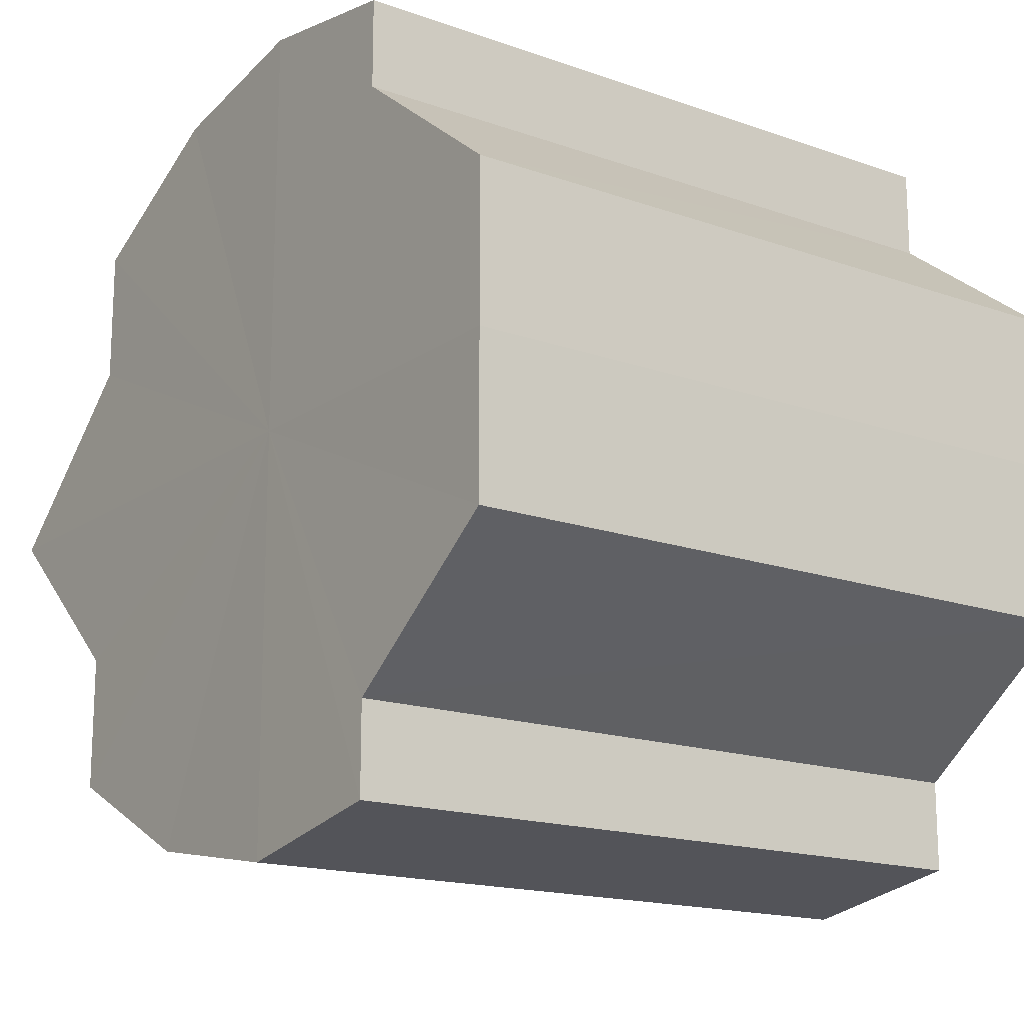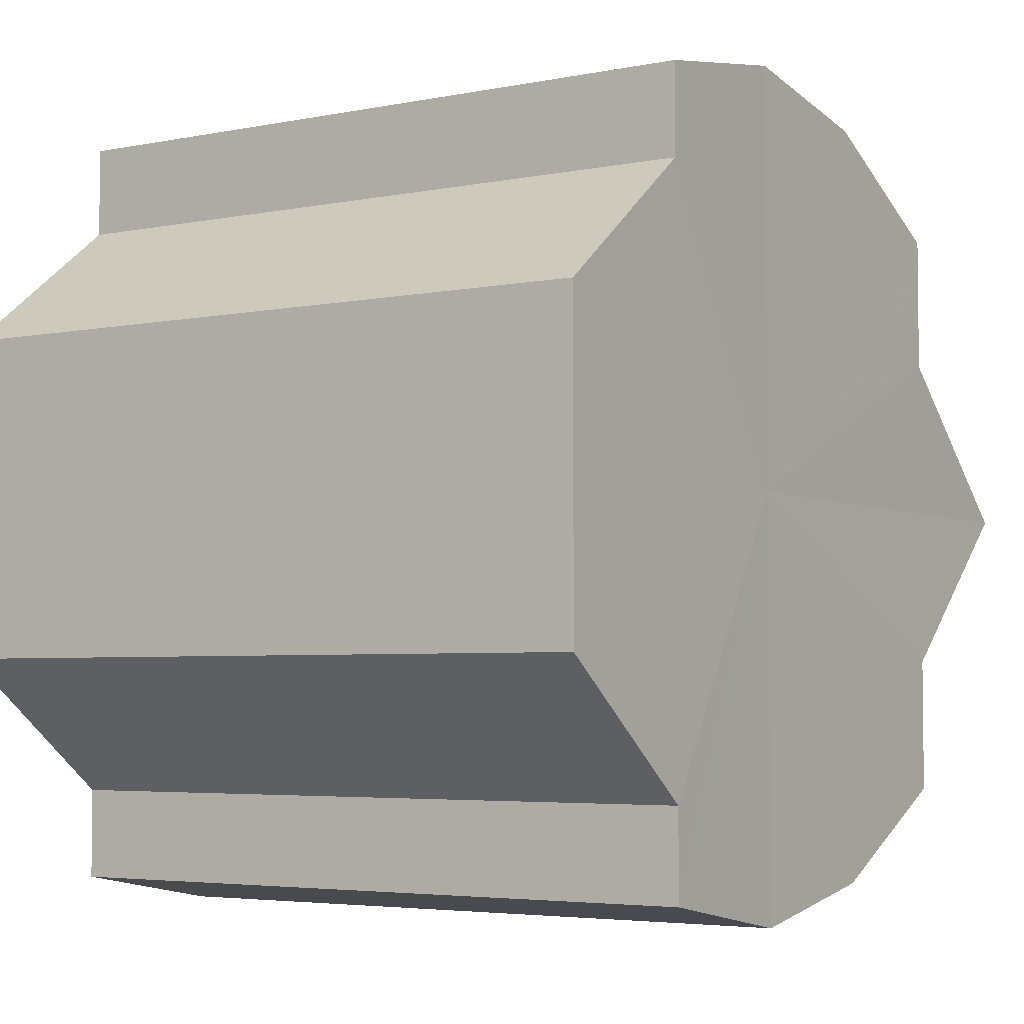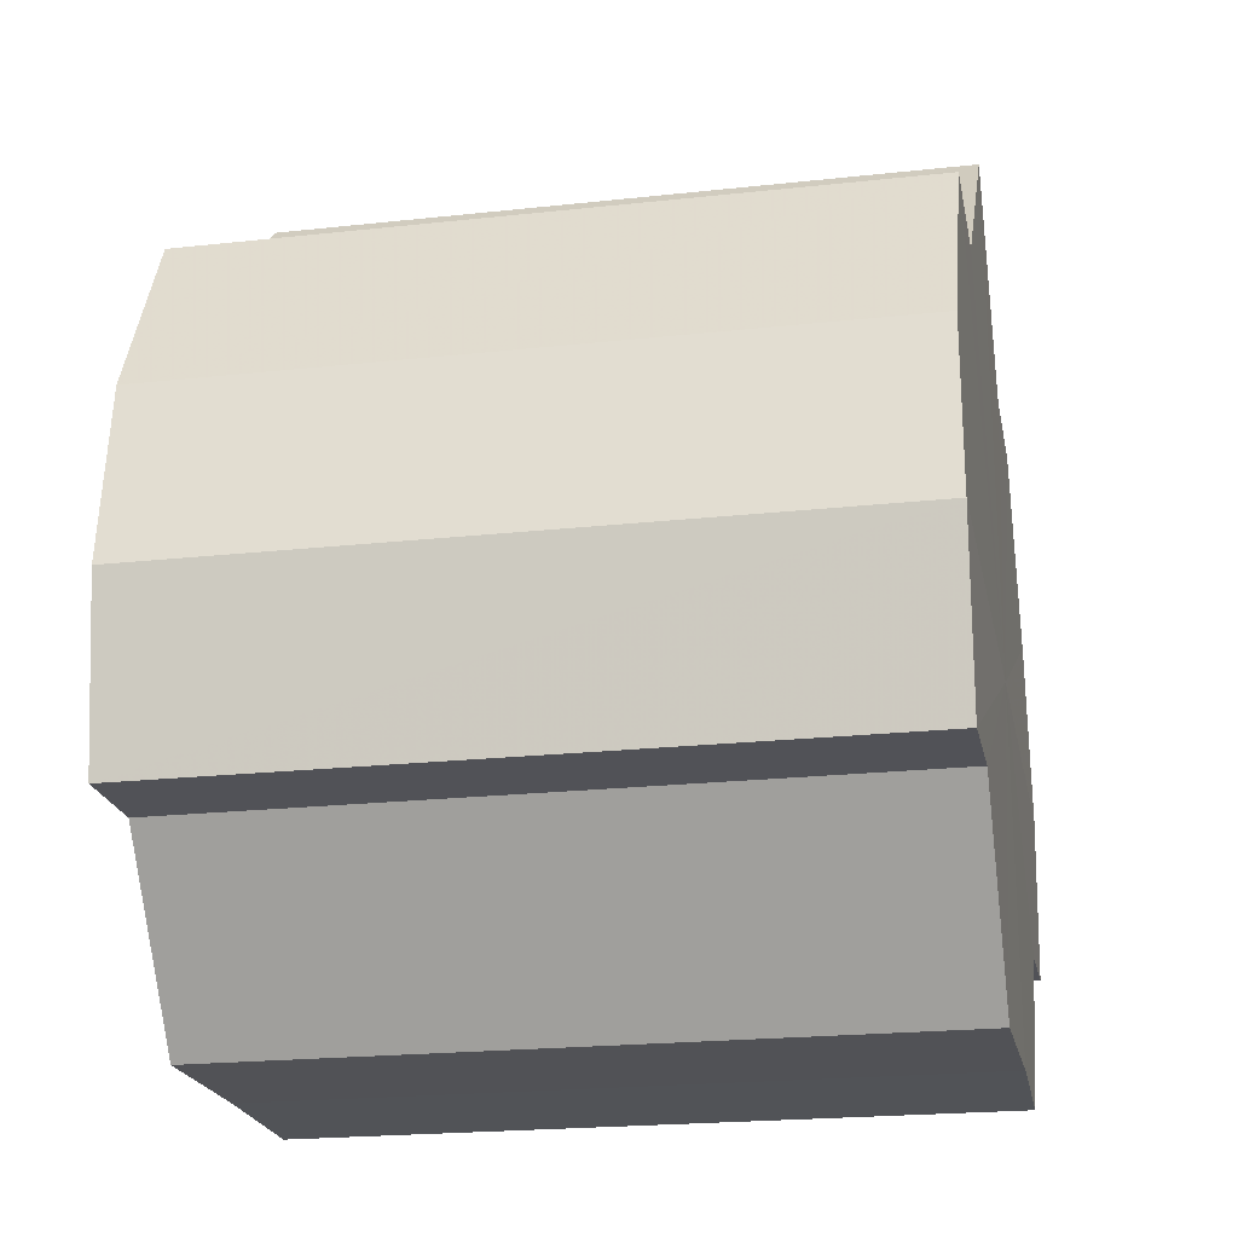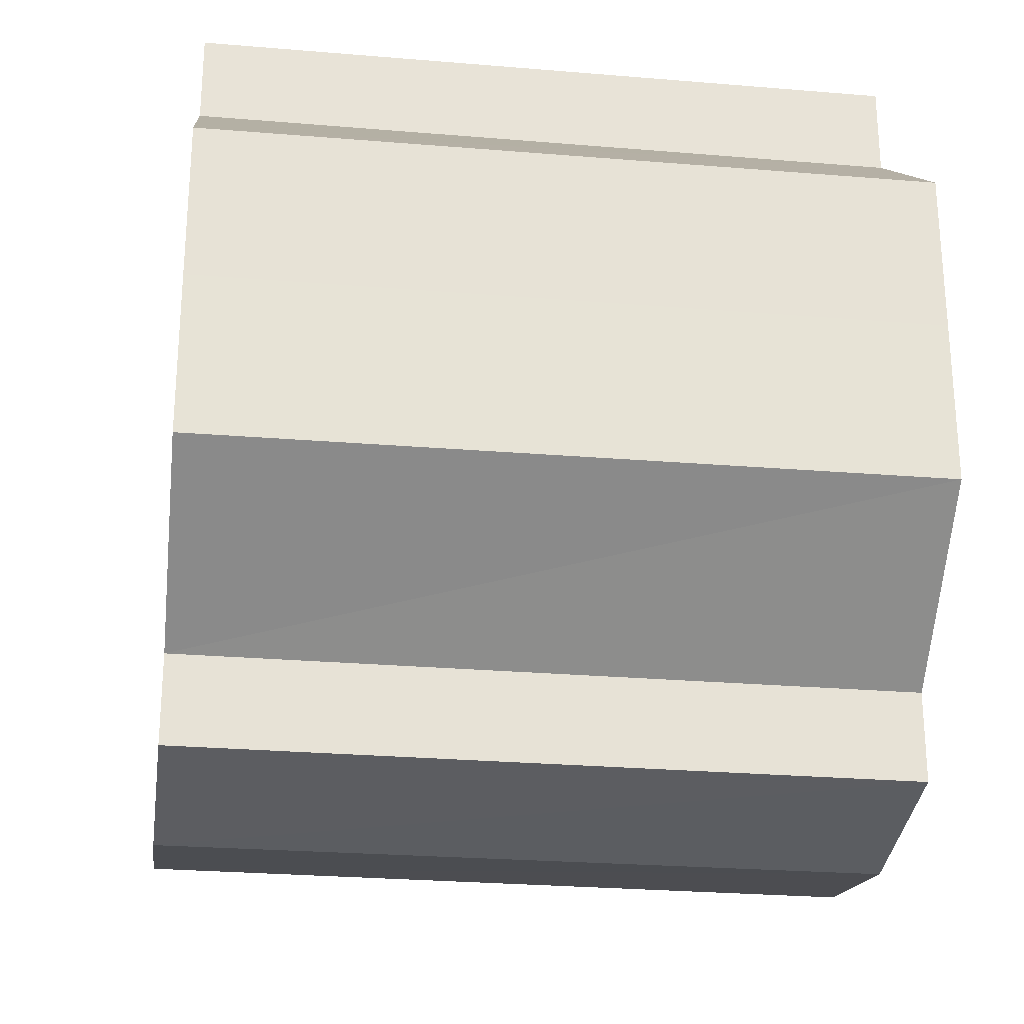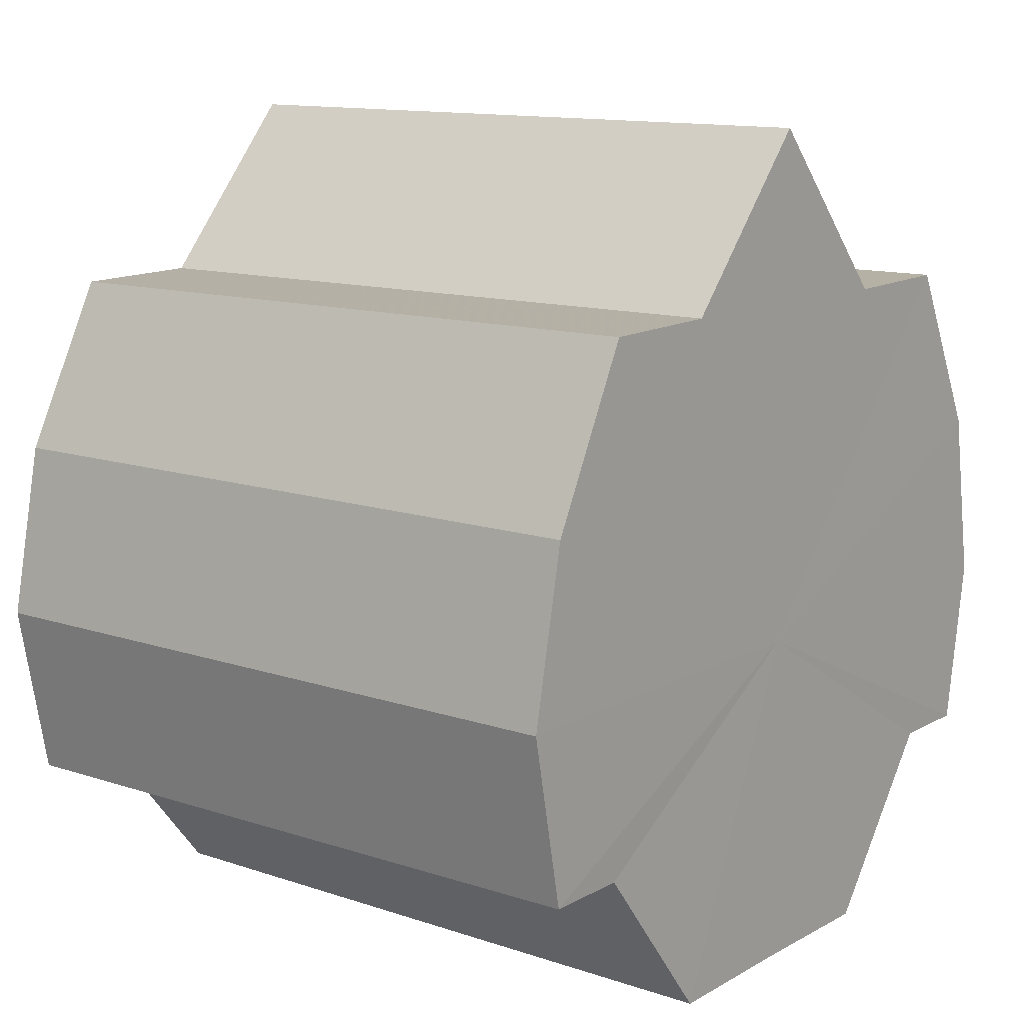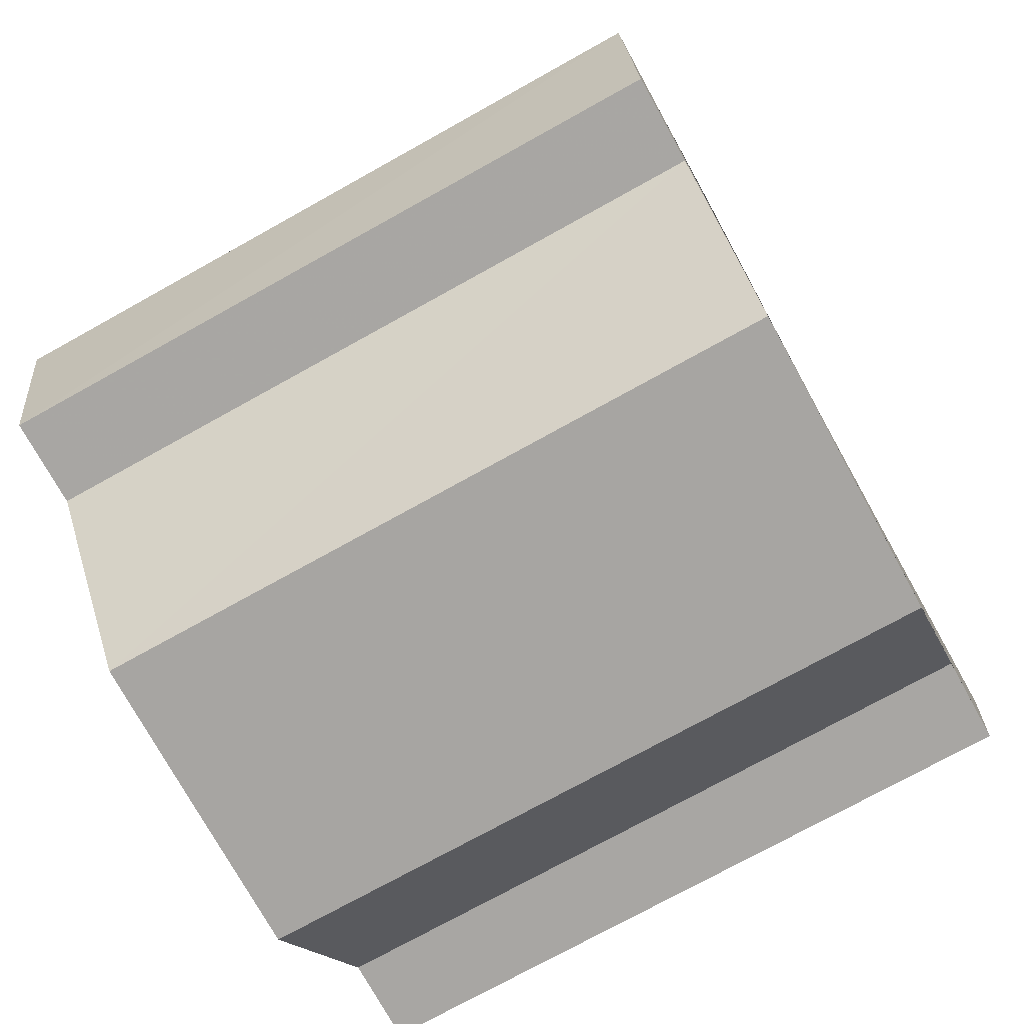
<metadata>
{"format":"obj","ext":"obj","renderer":"f3d","projection":"perspective","resolution":1024,"background":"white","views":[{"elev":-16.5,"azim":-35.7,"up":"+Z"},{"elev":-4.2,"azim":33.5,"up":"+Z"},{"elev":-21.5,"azim":-168.9,"up":"+Y"},{"elev":-26.3,"azim":-7.6,"up":"+Z"},{"elev":12.3,"azim":-142.3,"up":"+Y"},{"elev":-74.1,"azim":-151.0,"up":"+Y"}]}
</metadata>
<code>
o 14676
v 2231 1863 8.128
v 2231 1863 8.126
v 2231 1863 8.128
v 2231 1863 8.121
v 2231 1863 8.126
v 2231 1863 8.126
v 2231 1863 8.126
v 2231 1863 8.114
v 2231 1863 8.121
v 2231 1863 8.104
v 2231 1863 8.114
v 2231 1863 8.121
v 2231 1863 8.121
v 2231 1863 8.114
v 2231 1863 8.114
v 2231 1863 8.104
v 2231 1863 8.104
v 2231 1863 8.095
v 2231 1863 8.095
v 2231 1863 8.088
v 2231 1863 8.088
v 2231 1863 8.083
v 2231 1863 8.083
v 2231 1863 8.081
v 2231 1863 8.081
v 2231 1863 8.083
v 2231 1863 8.083
v 2231 1863 8.088
v 2231 1863 8.088
v 2231 1863 8.095
v 2231 1863 8.095
v 2231 1863 8.104
v 2231 1863 8.104
v 2231 1863 8.095
v 2231 1863 8.095
v 2231 1863 8.088
v 2231 1863 8.088
v 2231 1863 8.083
v 2231 1863 8.083
v 2231 1863 8.081
v 2231 1863 8.081
v 2231 1863 8.083
v 2231 1863 8.083
v 2231 1863 8.088
v 2231 1863 8.088
v 2231 1863 8.095
v 2231 1863 8.095
v 2231 1863 8.104
v 2231 1863 8.104
v 2231 1863 8.114
v 2231 1863 8.114
v 2231 1863 8.121
v 2231 1863 8.121
v 2231 1863 8.126
v 2231 1863 8.126
v 2231 1863 8.128
v 2231 1863 8.128
v 2231 1863 8.126
v 2231 1863 8.126
v 2231 1863 8.121
v 2231 1863 8.121
v 2231 1863 8.114
v 2231 1863 8.114
v 2231 1863 8.104
v 2231 1863 8.104
v 2231 1863 8.104
v 2231 1863 8.114
v 2231 1863 8.095
v 2231 1863 8.121
v 2231 1863 8.088
v 2231 1863 8.126
v 2231 1863 8.083
v 2231 1863 8.128
v 2231 1863 8.081
v 2231 1863 8.126
v 2231 1863 8.083
v 2231 1863 8.121
v 2231 1863 8.088
v 2231 1863 8.114
v 2231 1863 8.095
v 2231 1863 8.104
v 2231 1863 8.104
v 2231 1863 8.128
v 2231 1863 8.126
v 2231 1863 8.126
v 2231 1863 8.121
v 2231 1863 8.121
v 2231 1863 8.114
v 2231 1863 8.114
v 2231 1863 8.104
v 2231 1863 8.104
v 2231 1863 8.095
v 2231 1863 8.095
v 2231 1863 8.088
v 2231 1863 8.088
v 2231 1863 8.083
v 2231 1863 8.083
v 2231 1863 8.081
f 1 2 3
f 2 4 5
f 6 1 7
f 4 8 9
f 8 10 11
f 12 6 13
f 14 12 15
f 16 14 17
f 18 16 19
f 20 18 21
f 22 20 23
f 24 22 25
f 26 24 27
f 28 26 29
f 30 28 31
f 32 30 33
f 33 34 35
f 35 36 37
f 37 38 39
f 39 40 41
f 41 42 43
f 43 44 45
f 45 46 47
f 47 48 49
f 49 50 51
f 51 52 53
f 53 54 55
f 55 56 57
f 57 58 59
f 59 60 61
f 61 62 63
f 63 64 65
f 66 64 67
f 66 68 64
f 66 67 69
f 66 70 68
f 66 69 71
f 66 72 70
f 66 71 73
f 66 74 72
f 66 73 75
f 66 76 74
f 66 75 77
f 66 78 76
f 66 77 79
f 66 80 78
f 66 79 81
f 66 81 80
f 82 83 84
f 82 85 83
f 82 84 86
f 82 87 85
f 82 86 88
f 82 89 87
f 82 88 90
f 82 91 89
f 82 90 92
f 82 93 91
f 82 92 94
f 82 95 93
f 82 94 96
f 82 97 95
f 82 96 98
f 82 98 97

</code>
